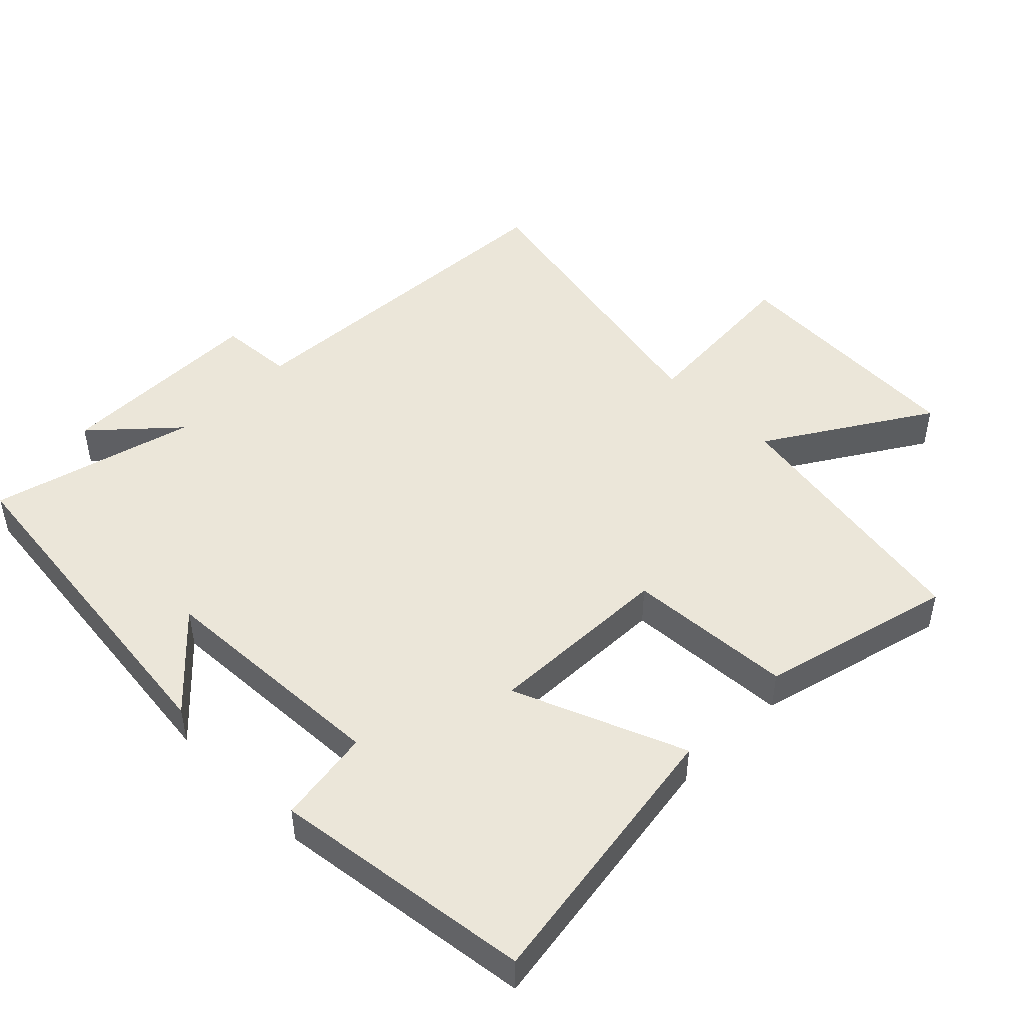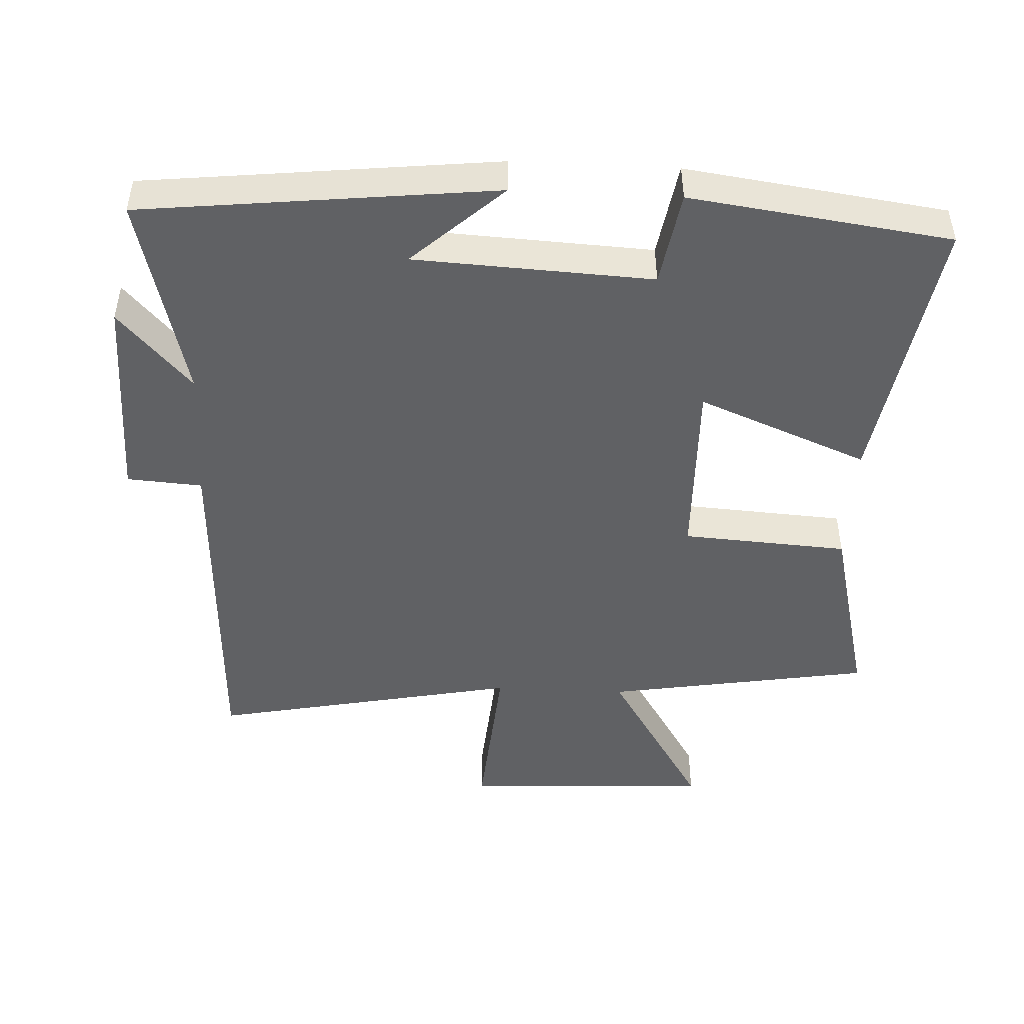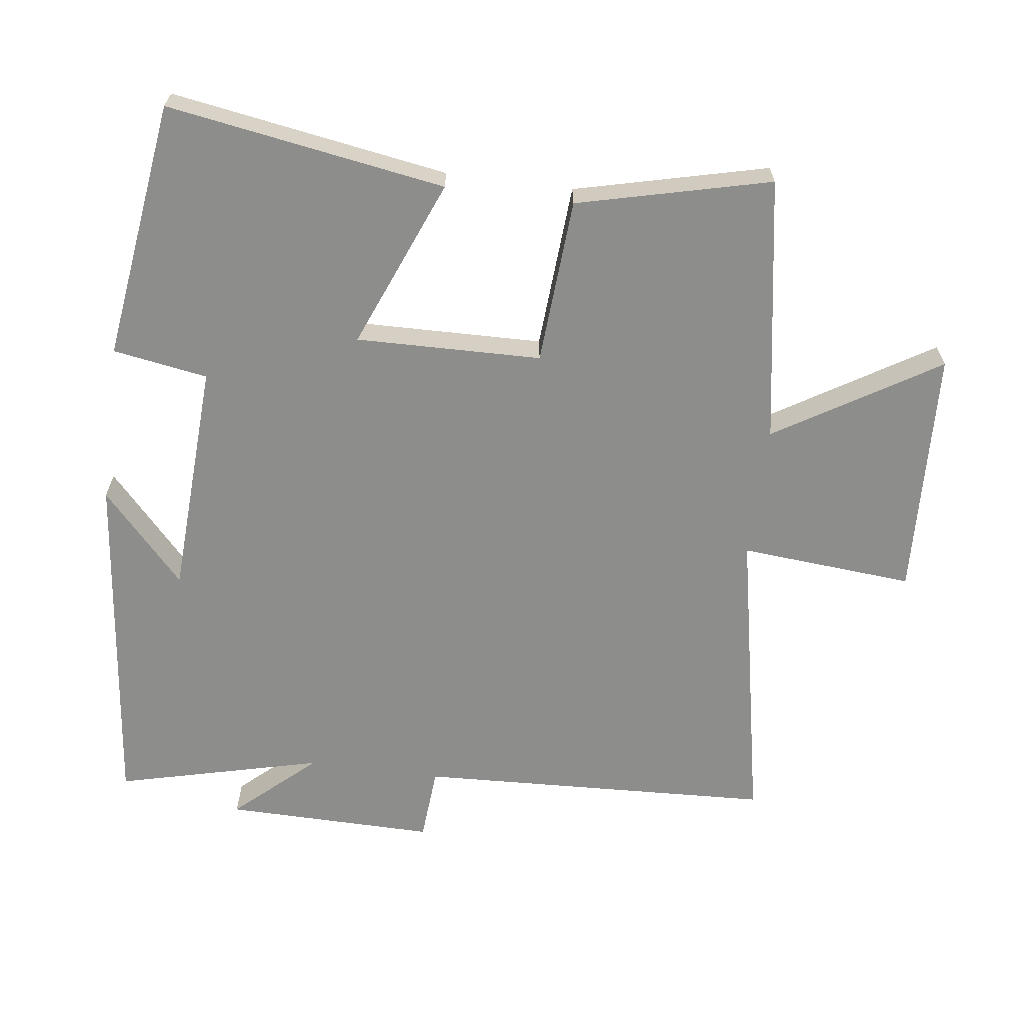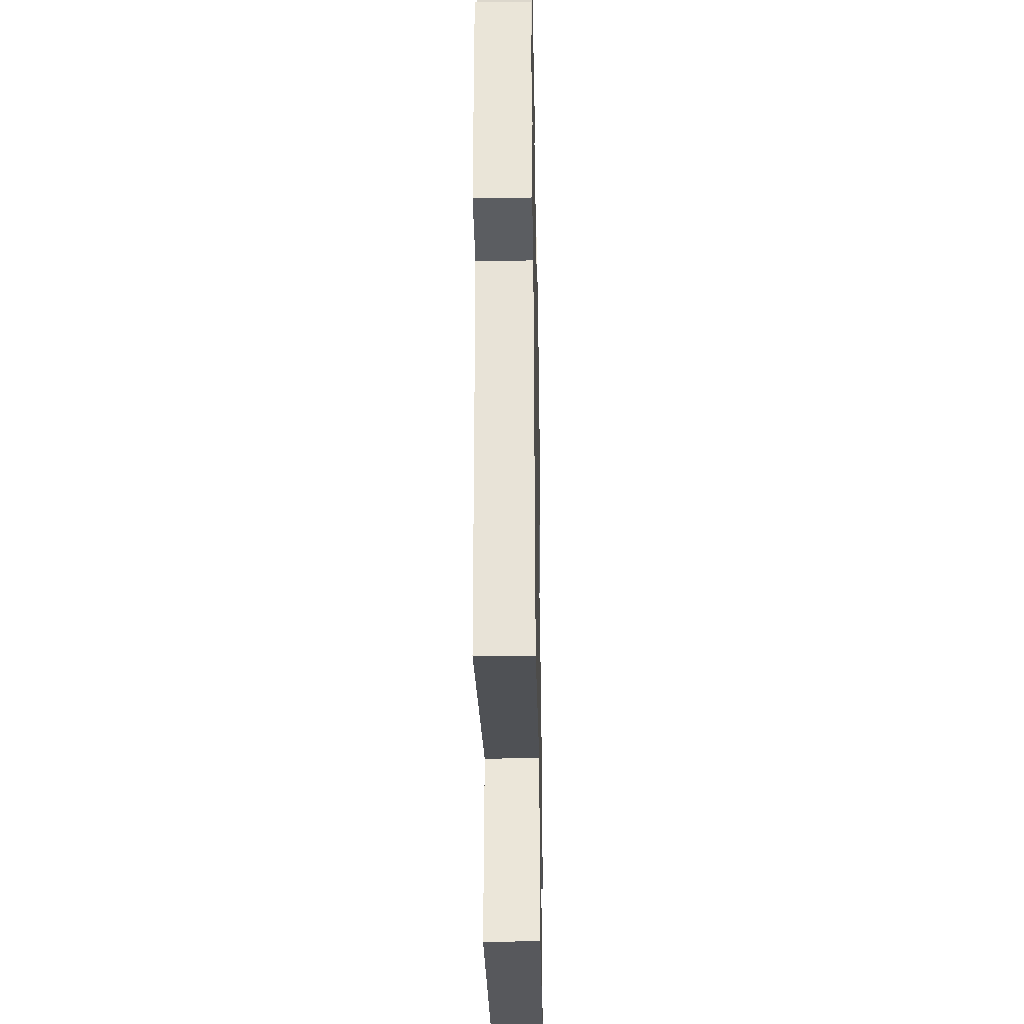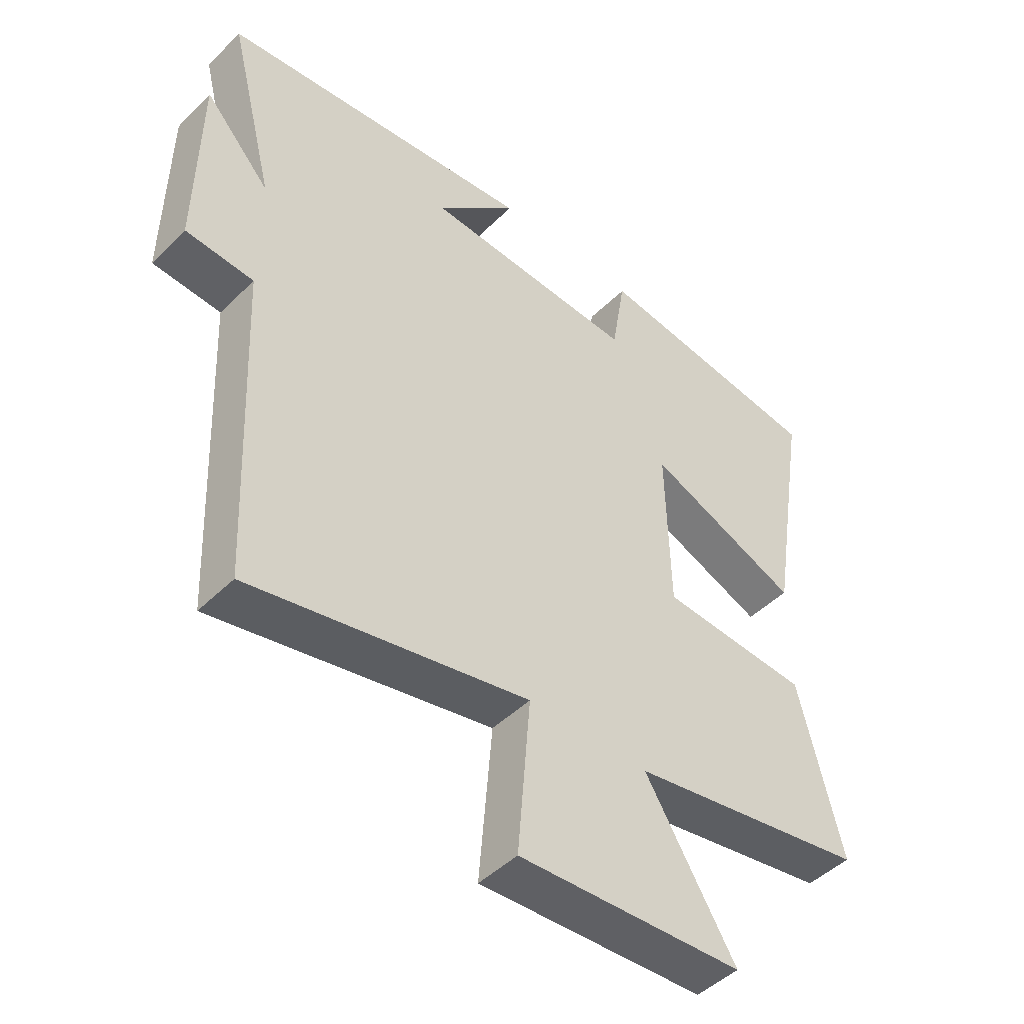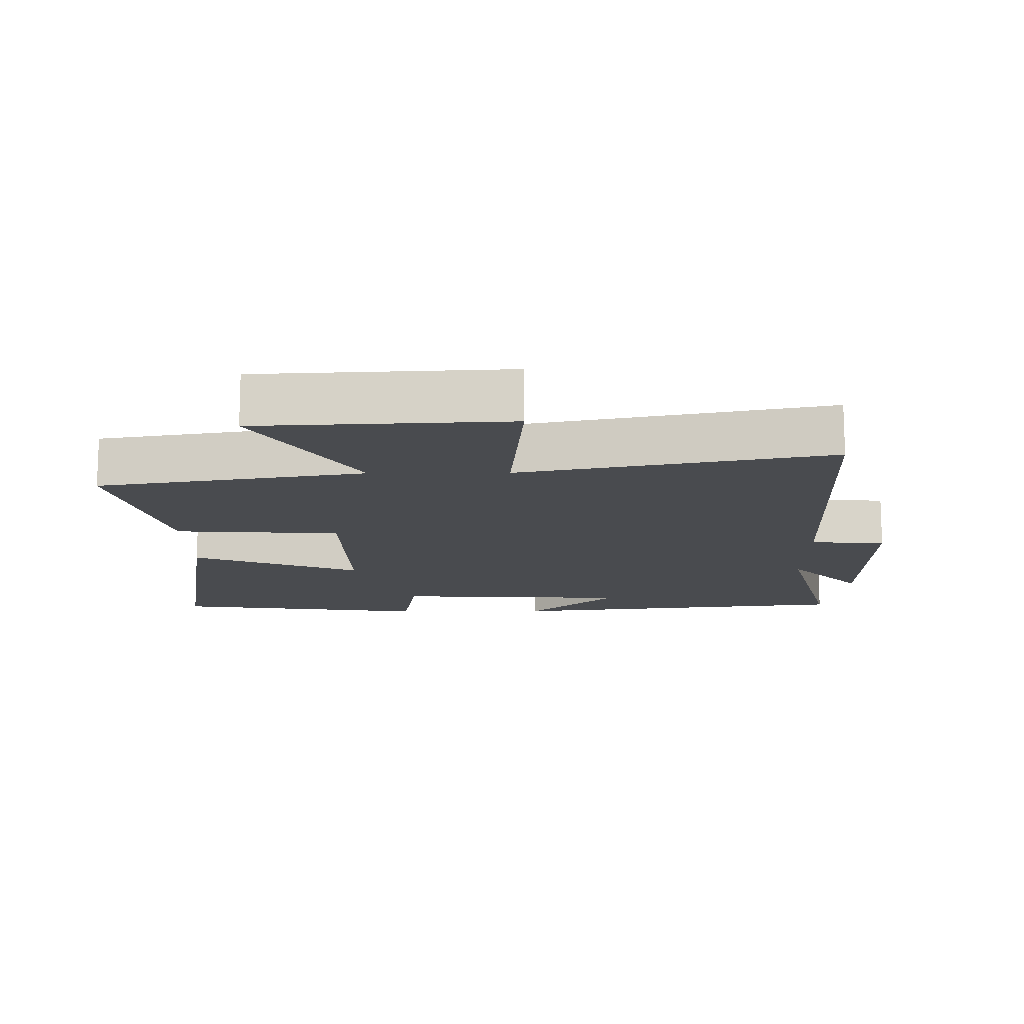
<metadata>
{"format":"obj","ext":"obj","renderer":"f3d","projection":"perspective","resolution":1024,"background":"white","views":[{"elev":47.5,"azim":45.2,"up":"+Y"},{"elev":-47.0,"azim":-2.8,"up":"+Y"},{"elev":-64.5,"azim":82.5,"up":"+Y"},{"elev":-31.3,"azim":-88.9,"up":"+Z"},{"elev":-46.8,"azim":-42.1,"up":"+Z"},{"elev":-13.8,"azim":-179.4,"up":"+Y"}]}
</metadata>
<code>
v 0.57 0.07 -0.434
v 0.178 0.07 -0.5
v 0.325 0.07 -0.739
v -0.043 0.07 -0.757
v -0.022 0.07 -0.5
v -0.476 0.07 -0.592
v -0.5 0.07 -0.064
v -0.611 0.07 -0.056
v -0.607 0.07 0.256
v -0.5 0.07 0.138
v -0.576 0.07 0.442
v -0.057 0.07 0.5
v -0.19 0.07 0.378
v 0.16 0.07 0.36
v 0.183 0.07 0.5
v 0.566 0.07 0.448
v 0.5 0.07 0.038
v 0.249 0.07 0.14
v 0.255 0.07 -0.134
v 0.5 0.07 -0.15
v 0.57 0 -0.434
v 0.178 0 -0.5
v 0.325 0 -0.739
v -0.043 0 -0.757
v -0.022 0 -0.5
v -0.476 0 -0.592
v -0.5 0 -0.064
v -0.611 0 -0.056
v -0.607 0 0.256
v -0.5 0 0.138
v -0.576 0 0.442
v -0.057 0 0.5
v -0.19 0 0.378
v 0.16 0 0.36
v 0.183 0 0.5
v 0.566 0 0.448
v 0.5 0 0.038
v 0.249 0 0.14
v 0.255 0 -0.134
v 0.5 0 -0.15
f 19 20 1 2
f 18 19 2
f 16 17 18
f 15 16 18
f 14 15 18
f 13 14 18 2
f 10 11 12 13
f 10 13 2
f 7 8 9 10
f 5 6 7 10
f 5 10 2 3
f 3 4 5
f 22 21 40 39
f 22 39 38
f 38 37 36
f 38 36 35
f 38 35 34
f 22 38 34 33
f 33 32 31 30
f 22 33 30
f 30 29 28 27
f 30 27 26 25
f 23 22 30 25
f 25 24 23
f 1 21 22 2
f 2 22 23 3
f 3 23 24 4
f 4 24 25 5
f 5 25 26 6
f 6 26 27 7
f 7 27 28 8
f 8 28 29 9
f 9 29 30 10
f 10 30 31 11
f 11 31 32 12
f 12 32 33 13
f 13 33 34 14
f 14 34 35 15
f 15 35 36 16
f 16 36 37 17
f 17 37 38 18
f 18 38 39 19
f 19 39 40 20
f 20 40 21 1

</code>
